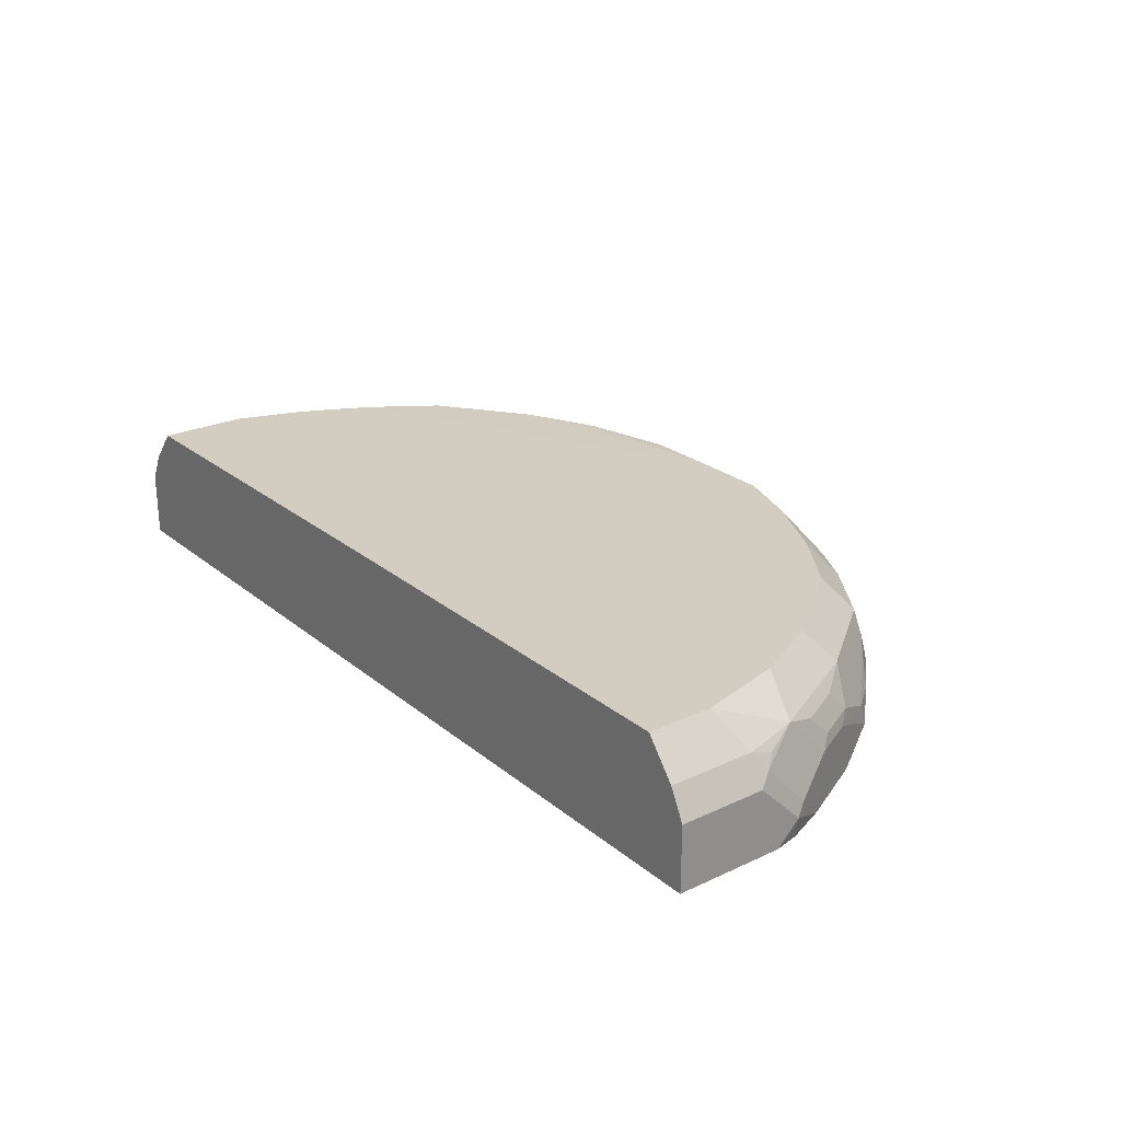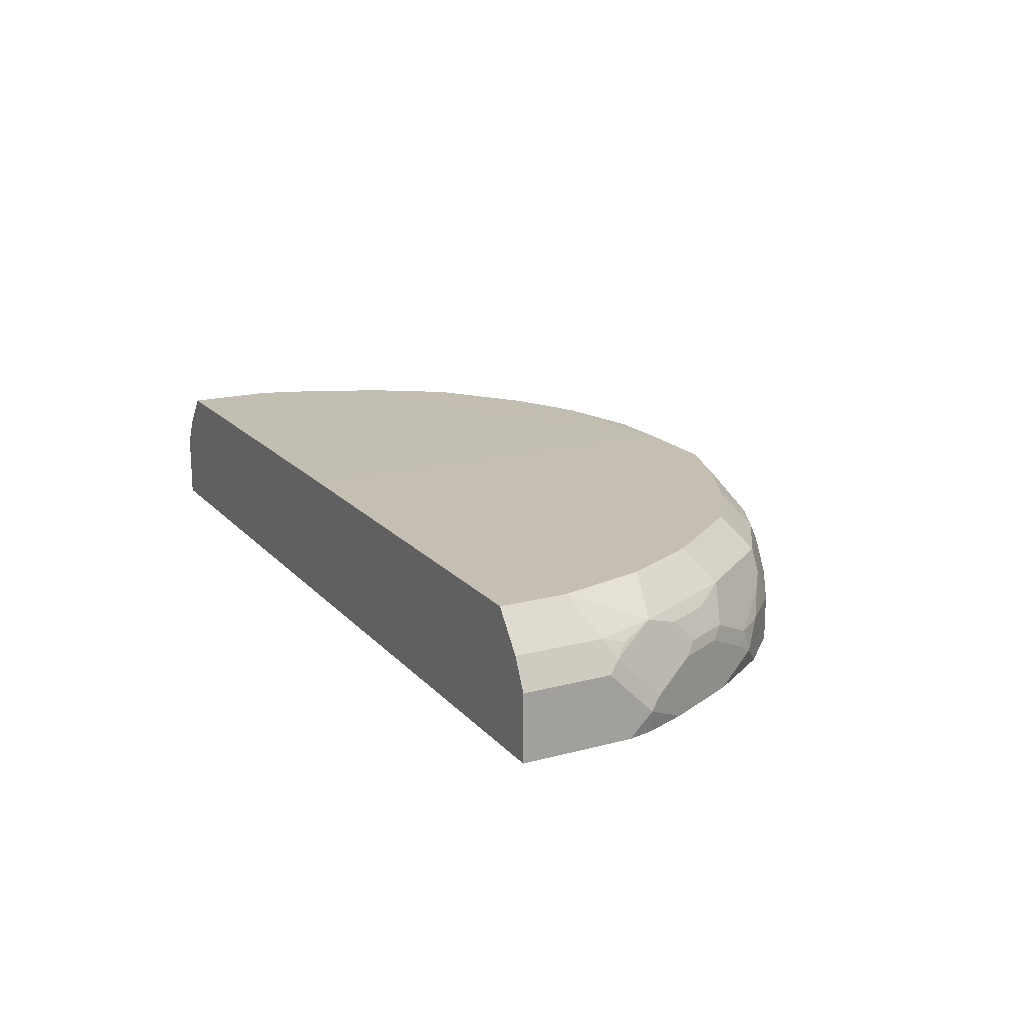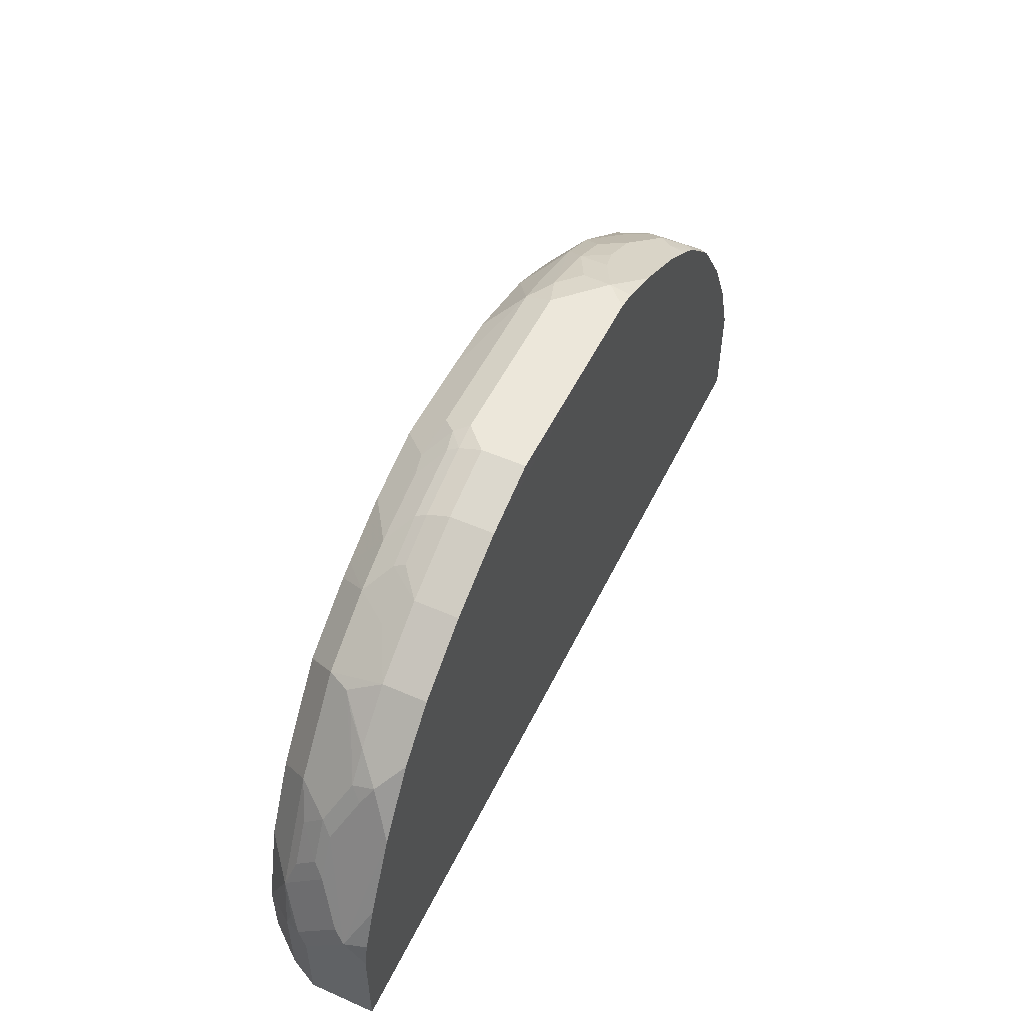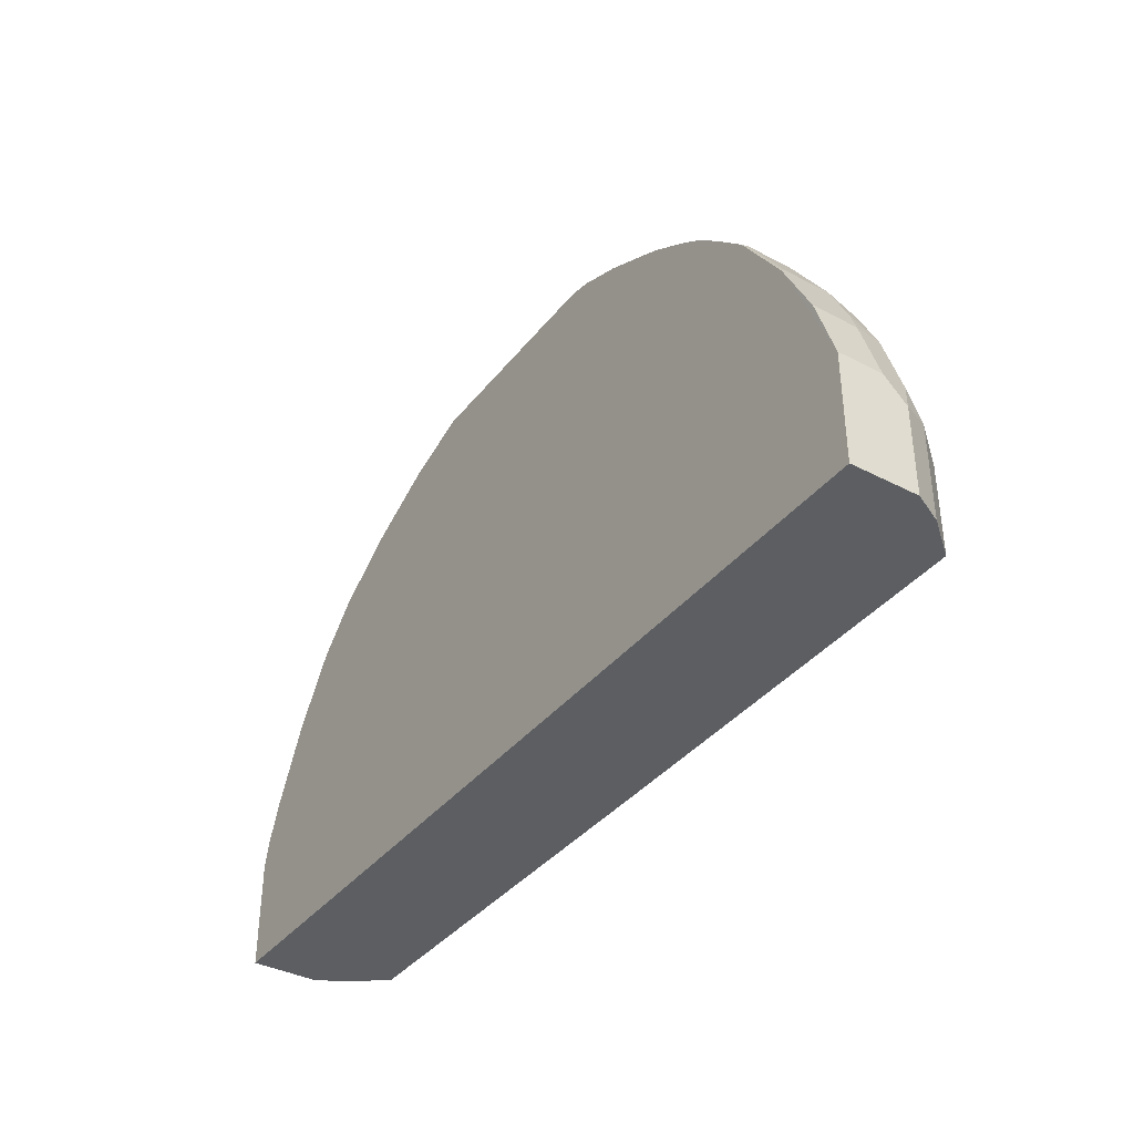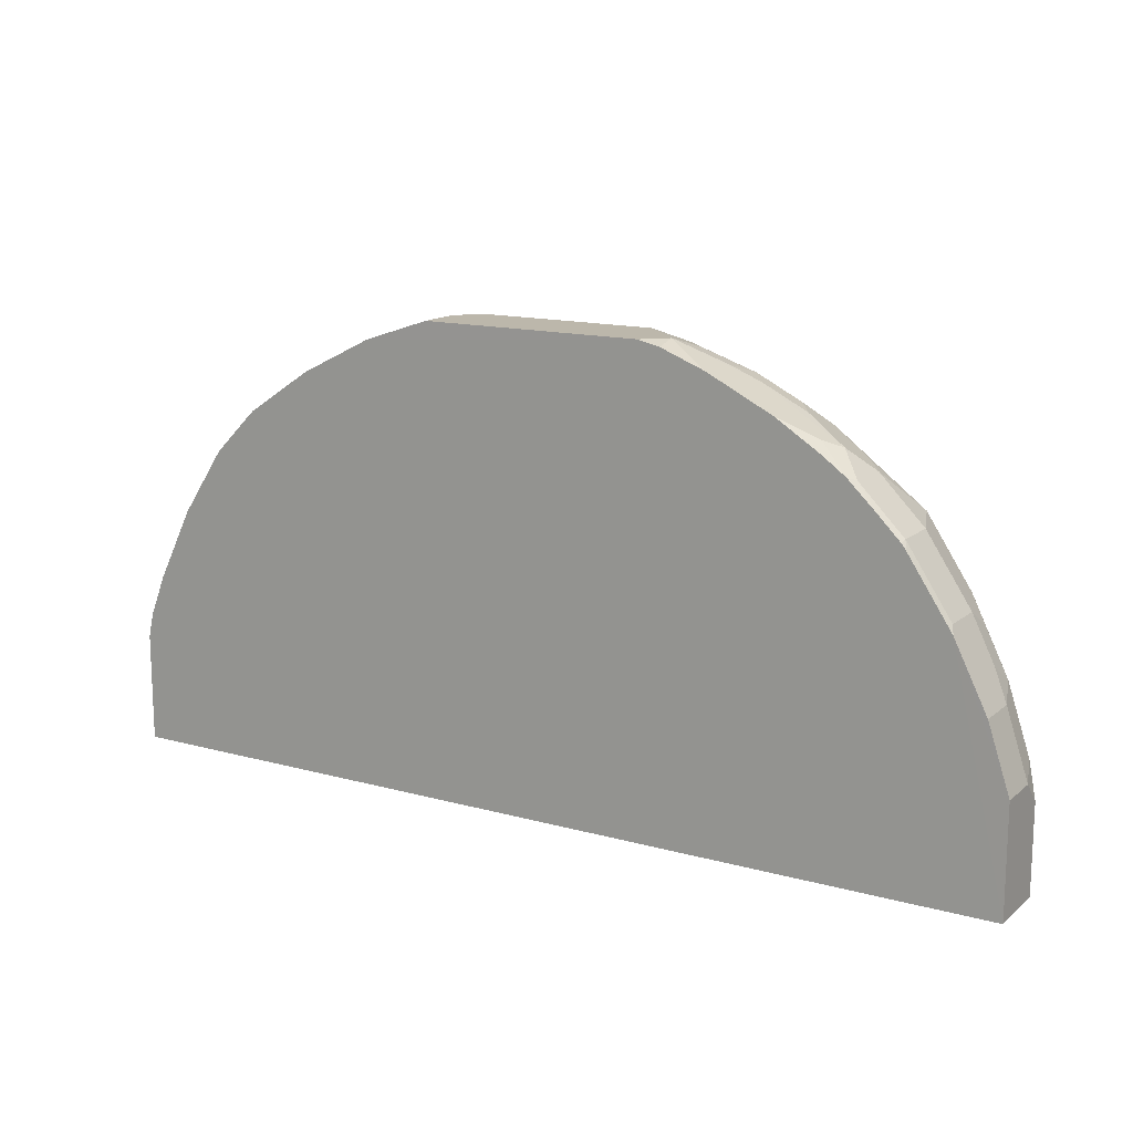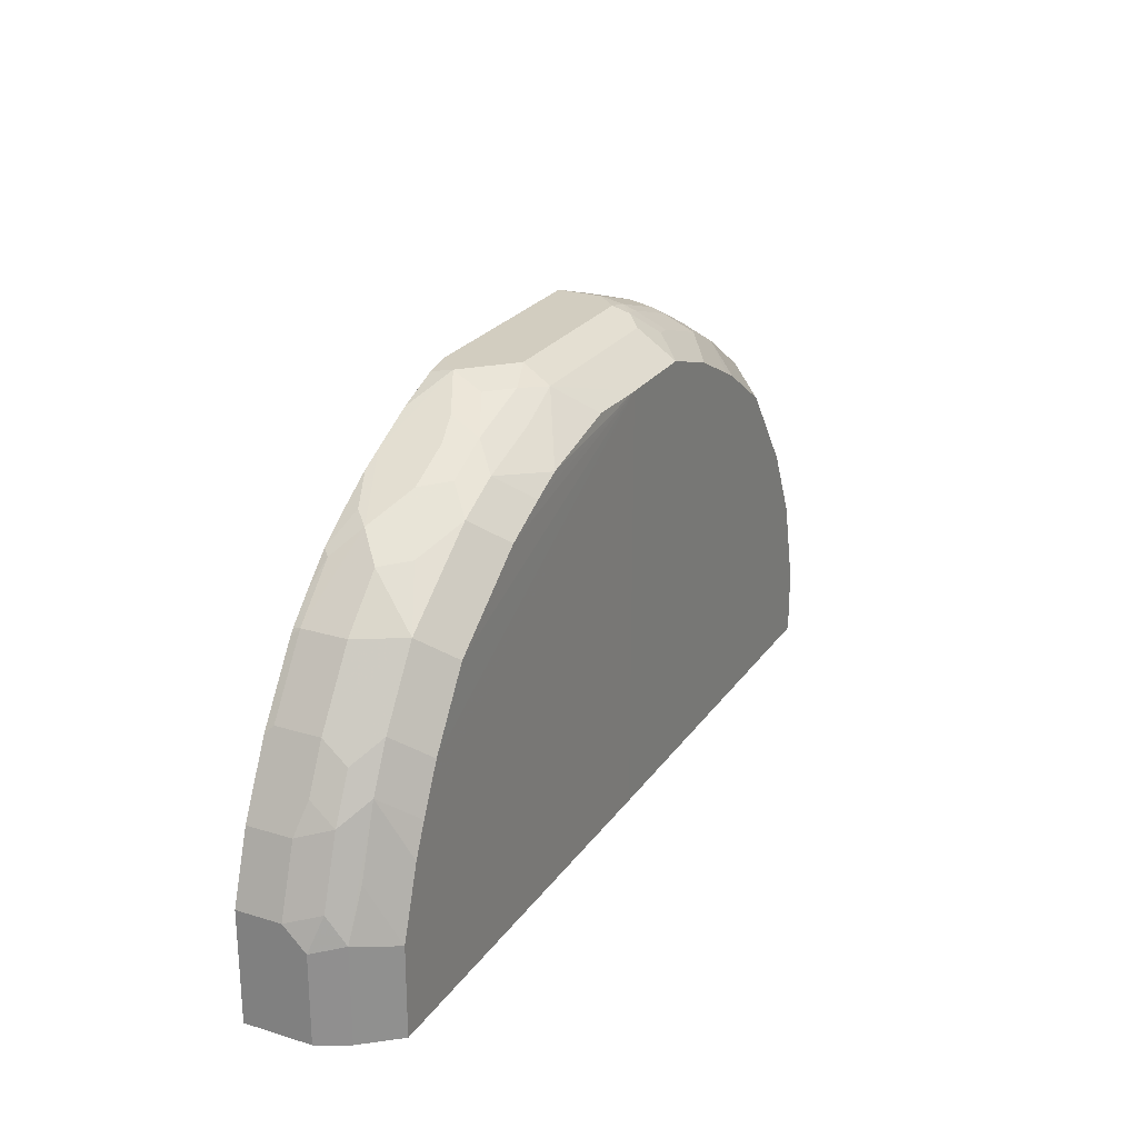
<metadata>
{"format":"obj","ext":"obj","renderer":"f3d","projection":"perspective","resolution":1024,"background":"white","views":[{"elev":24.7,"azim":-127.4,"up":"+Y"},{"elev":17.6,"azim":-117.6,"up":"+Y"},{"elev":52.0,"azim":-64.7,"up":"+Z"},{"elev":-37.6,"azim":56.3,"up":"+Z"},{"elev":14.5,"azim":31.0,"up":"+Z"},{"elev":24.6,"azim":116.5,"up":"+Z"}]}
</metadata>
<code>
v -0.6205 -0.4579 0.001482
v -0.4359 -0.4579 0.4672
v -0.13 -0.4579 0.6205
v -0.337 -0.4579 0.5333
v -0.2297 -0.4579 0.5873
v -0.1741 -0.5004 0.6417
v -0.1197 -0.5112 0.6634
v -0.1414 -0.533 0.6744
v -0.1714 -0.5384 0.6689
v -0.1672 -0.5547 0.6771
v -0.2652 -0.5547 0.6444
v -0.1632 -0.5874 0.6853
v -0.2611 -0.5874 0.6526
v -0.3304 -0.5547 0.6118
v -0.2692 -0.5384 0.6363
v -0.3019 -0.5058 0.6037
v -0.204 -0.5058 0.6363
v -0.3158 -0.4579 0.5443
v -0.3671 -0.5058 0.571
v -0.465 -0.5058 0.5058
v -0.4024 -0.5547 0.5656
v -0.3345 -0.5384 0.6037
v -0.3698 -0.5874 0.5982
v -0.2611 -0.6527 0.6526
v -0.3698 -0.6527 0.5982
v -0.4677 -0.5874 0.5329
v -0.4813 -0.5384 0.5058
v -0.5329 -0.5874 0.4677
v -0.533 -0.6527 0.4677
v -0.4677 -0.6527 0.5329
v 0.1632 -0.6527 0.6853
v -0.1632 -0.6526 0.6853
v -0.1306 -0.5547 0.6853
v 0.003365 -0.5112 0.6634
v 0.003298 -0.4579 0.6205
v 0.1415 -0.5112 0.6634
v 0.09955 -0.4601 0.6215
v 0.23 -0.4601 0.589
v 0.2748 -0.4601 0.5684
v 0.34 -0.4601 0.5357
v 0.31 -0.5058 0.6037
v 0.2122 -0.5058 0.6363
v 0.1795 -0.5384 0.6689
v 0.1306 -0.5547 0.6853
v 0.2122 -0.571 0.6689
v 0.2774 -0.5384 0.6363
v 0.3426 -0.5384 0.6037
v 0.3752 -0.5058 0.571
v 0.5058 -0.5058 0.4732
v 0.4705 -0.4601 0.4379
v 0.5358 -0.4601 0.34
v 0.5684 -0.4601 0.2748
v 0.589 -0.4601 0.2301
v 0.6036 -0.5058 0.31
v 0.6216 -0.4601 0.1322
v 0.6363 -0.5058 0.2121
v 0.6635 -0.5112 0.1414
v 0.6363 -0.5384 0.2774
v 0.6036 -0.5384 0.3426
v 0.571 -0.5058 0.3752
v 0.5982 -0.5765 0.3698
v 0.6309 -0.5765 0.3046
v 0.6526 -0.5874 0.2611
v 0.6526 -0.6526 0.2611
v 0.6037 -0.6527 0.3589
v 0.5982 -0.6418 0.3698
v 0.5329 -0.6418 0.4677
v 0.5329 -0.5765 0.4677
v 0.435 -0.6091 0.5656
v 0.4677 -0.6418 0.5329
v 0.4973 -0.6527 0.4996
v 0.4568 -0.6527 0.5384
v 0.4133 -0.6309 0.5764
v 0.4302 -0.6527 0.5576
v 0.4187 -0.6527 0.5656
v 0.3589 -0.6527 0.6037
v 0.3263 -0.6527 0.62
v 0.3046 -0.5765 0.6309
v 0.3698 -0.5765 0.5982
v 0.4405 -0.5384 0.5384
v 0.4677 -0.5765 0.5329
v 0.2611 -0.5874 0.6526
v 0.1958 -0.62 0.6853
v 0.1958 -0.6527 0.678
v 0.2611 -0.6527 0.6526
v 0.6853 -0.6527 0.001482
v 0.5384 -0.6527 0.4568
v 0.5322 -0.6527 0.4647
v 0.6853 -0.6526 0.1632
v 0.6853 -0.5874 0.1632
v 0.6689 -0.5384 0.1795
v 0.6853 -0.5547 0.1305
v 0.6853 -0.6315 0.001482
v 0.6853 -0.5547 0.001482
v 0.6635 -0.5112 0.001482
v 0.6216 -0.4601 0.001482
v 0.003298 -0.4579 0.001482
v -0.6853 -0.6527 0.001482
v -0.6853 -0.5547 0.001482
v -0.6635 -0.5112 0.001482
v -0.6205 -0.4579 0.09793
v -0.5879 -0.4579 0.2285
v -0.6444 -0.5058 0.2121
v -0.5337 -0.4579 0.3367
v -0.5629 -0.5058 0.3752
v -0.5996 -0.5221 0.3264
v -0.5996 -0.5547 0.3589
v -0.6322 -0.5547 0.2937
v -0.6118 -0.571 0.3426
v -0.6444 -0.571 0.2774
v -0.6322 -0.5221 0.2611
v -0.677 -0.5384 0.1469
v -0.6648 -0.5221 0.1632
v -0.6635 -0.5112 0.1305
v -0.6853 -0.5547 0.1305
v -0.6853 -0.62 0.1959
v -0.6853 -0.6527 0.1631
v -0.677 -0.6527 0.1999
v -0.5982 -0.6527 0.3697
v -0.6526 -0.6527 0.261
v -0.5656 -0.62 0.4351
v -0.677 -0.6037 0.2121
v -0.5792 -0.6037 0.4078
v -0.567 -0.5874 0.4242
v -0.5017 -0.5547 0.4894
v -0.4349 -0.4579 0.4681
f 94 93 96
f 95 94 96
f 95 96 55
f 57 55 56
f 95 92 94
f 57 92 95
f 94 92 93
f 92 89 93
f 96 93 1
f 91 90 92
f 90 89 92
f 57 95 55
f 97 96 1
f 100 1 99
f 97 1 35
f 35 1 3
f 55 96 35
f 55 35 53
f 1 93 98
f 99 1 98
f 101 1 100
f 101 102 1
f 103 102 101
f 103 104 102
f 103 105 104
f 91 92 57
f 106 105 103
f 97 35 96
f 91 57 58
f 85 31 77
f 63 90 91
f 106 107 105
f 78 47 46
f 82 78 46
f 82 83 78
f 82 45 83
f 82 46 45
f 45 44 83
f 83 44 31
f 84 83 31
f 84 85 83
f 84 31 85
f 85 77 83
f 78 83 77
f 77 31 72
f 72 31 86
f 87 72 86
f 71 72 87
f 88 71 87
f 88 67 71
f 88 87 67
f 65 67 87
f 65 87 86
f 65 86 89
f 65 89 64
f 63 64 89
f 63 89 90
f 61 49 68
f 63 91 58
f 108 107 106
f 89 86 93
f 108 110 109
f 121 28 124
f 121 29 28
f 121 119 29
f 29 119 30
f 125 124 28
f 125 27 124
f 125 28 27
f 20 124 27
f 107 124 20
f 107 109 124
f 107 20 105
f 104 105 20
f 104 20 2
f 104 2 102
f 102 2 1
f 126 2 20
f 126 4 2
f 126 20 4
f 30 98 31
f 86 31 98
f 86 98 93
f 80 48 47
f 44 33 31
f 44 34 33
f 36 34 44
f 32 31 33
f 50 35 40
f 123 124 109
f 123 109 121
f 122 110 112
f 122 112 116
f 108 111 110
f 108 106 111
f 106 103 111
f 103 110 111
f 103 112 110
f 103 113 112
f 103 114 113
f 103 101 114
f 114 101 100
f 114 100 115
f 114 115 112
f 113 114 112
f 115 116 112
f 108 109 107
f 115 99 116
f 116 99 98
f 117 116 98
f 117 118 116
f 117 98 118
f 118 98 30
f 119 118 30
f 120 118 119
f 120 116 118
f 120 119 116
f 121 116 119
f 109 116 121
f 109 110 116
f 122 116 110
f 115 100 99
f 80 49 48
f 123 121 124
f 81 68 49
f 23 25 24
f 23 26 25
f 23 21 26
f 23 22 21
f 21 20 26
f 26 20 27
f 26 27 28
f 26 28 29
f 26 29 30
f 25 26 30
f 25 30 24
f 24 30 31
f 24 31 32
f 24 32 12
f 24 12 13
f 12 32 33
f 10 12 33
f 10 33 8
f 8 33 34
f 7 8 34
f 7 34 3
f 34 35 3
f 36 35 34
f 37 35 36
f 38 35 37
f 39 35 38
f 39 40 35
f 23 24 13
f 23 13 14
f 23 14 22
f 22 14 15
f 80 81 49
f 2 3 1
f 4 3 2
f 5 3 4
f 6 3 5
f 6 7 3
f 6 8 7
f 9 8 6
f 9 10 8
f 11 10 9
f 11 12 10
f 11 13 12
f 11 14 13
f 39 41 40
f 11 15 14
f 9 16 15
f 17 16 9
f 17 6 16
f 17 9 6
f 6 5 16
f 18 16 5
f 18 19 16
f 18 4 19
f 18 5 4
f 19 4 20
f 21 19 20
f 22 19 21
f 22 16 19
f 11 9 15
f 39 38 41
f 22 15 16
f 42 43 41
f 62 65 64
f 62 61 65
f 66 65 61
f 66 67 65
f 66 61 67
f 67 61 68
f 69 67 68
f 70 67 69
f 70 71 67
f 70 72 71
f 70 69 72
f 73 72 69
f 74 75 72
f 74 73 75
f 75 73 76
f 75 76 72
f 76 77 72
f 76 73 77
f 73 69 77
f 69 78 77
f 79 78 69
f 79 47 78
f 79 69 47
f 69 80 47
f 69 81 80
f 42 41 38
f 69 68 81
f 62 64 63
f 62 63 58
f 74 72 73
f 62 59 61
f 42 36 43
f 42 38 36
f 62 58 59
f 38 37 36
f 43 36 44
f 43 44 45
f 43 45 46
f 43 46 41
f 41 46 47
f 41 47 48
f 49 40 48
f 49 50 40
f 51 50 49
f 51 35 50
f 52 35 51
f 41 48 40
f 52 53 35
f 59 49 61
f 51 49 60
f 54 52 51
f 54 51 60
f 54 60 59
f 54 59 58
f 59 60 49
f 54 57 56
f 54 56 55
f 54 55 53
f 54 53 52
f 54 58 57

</code>
